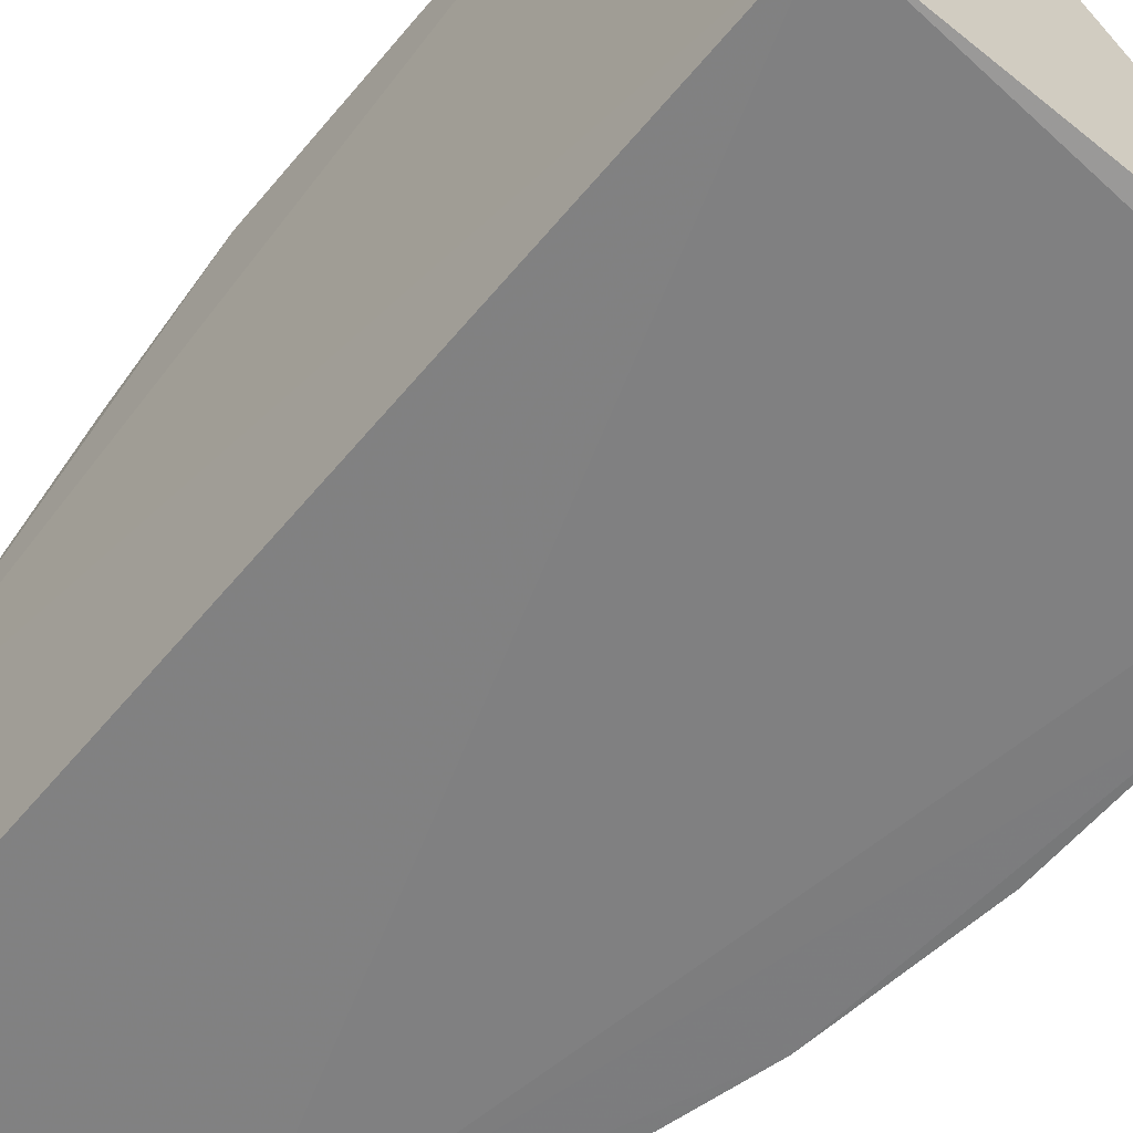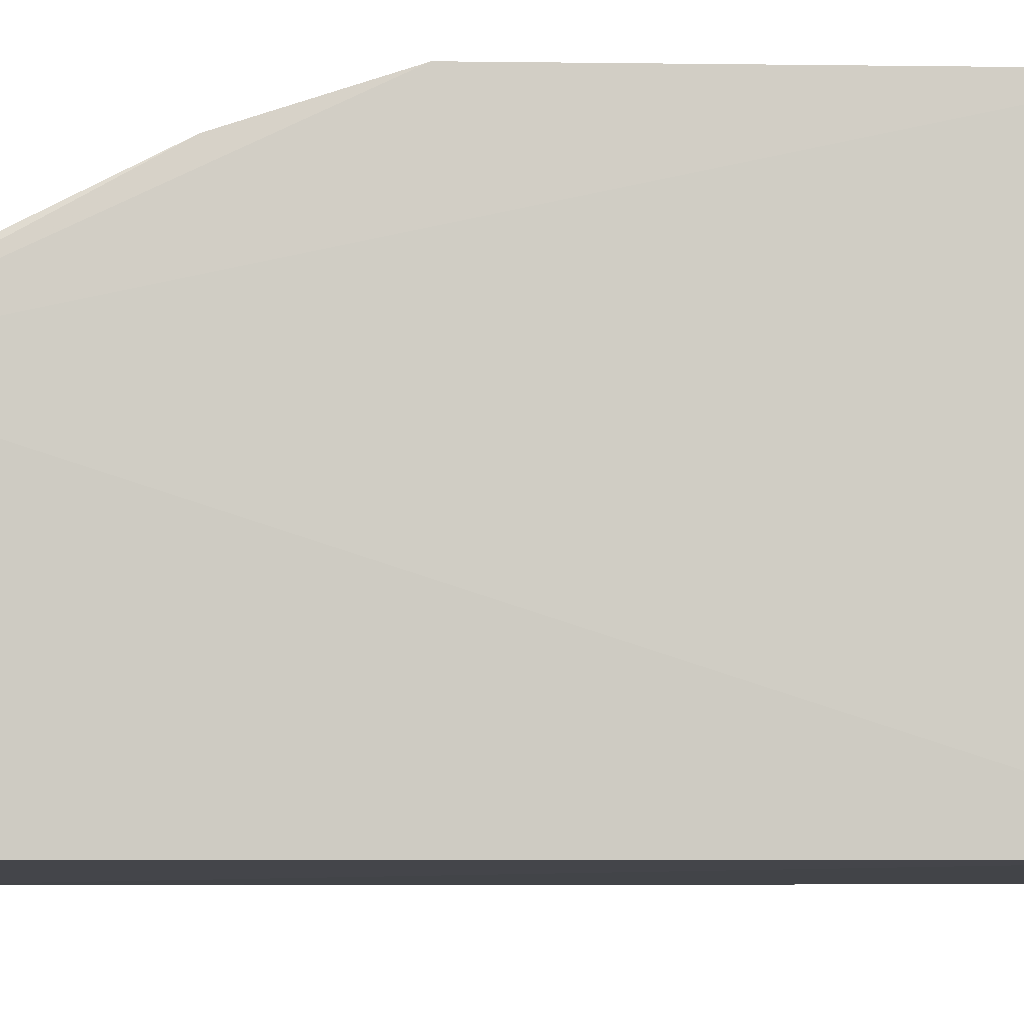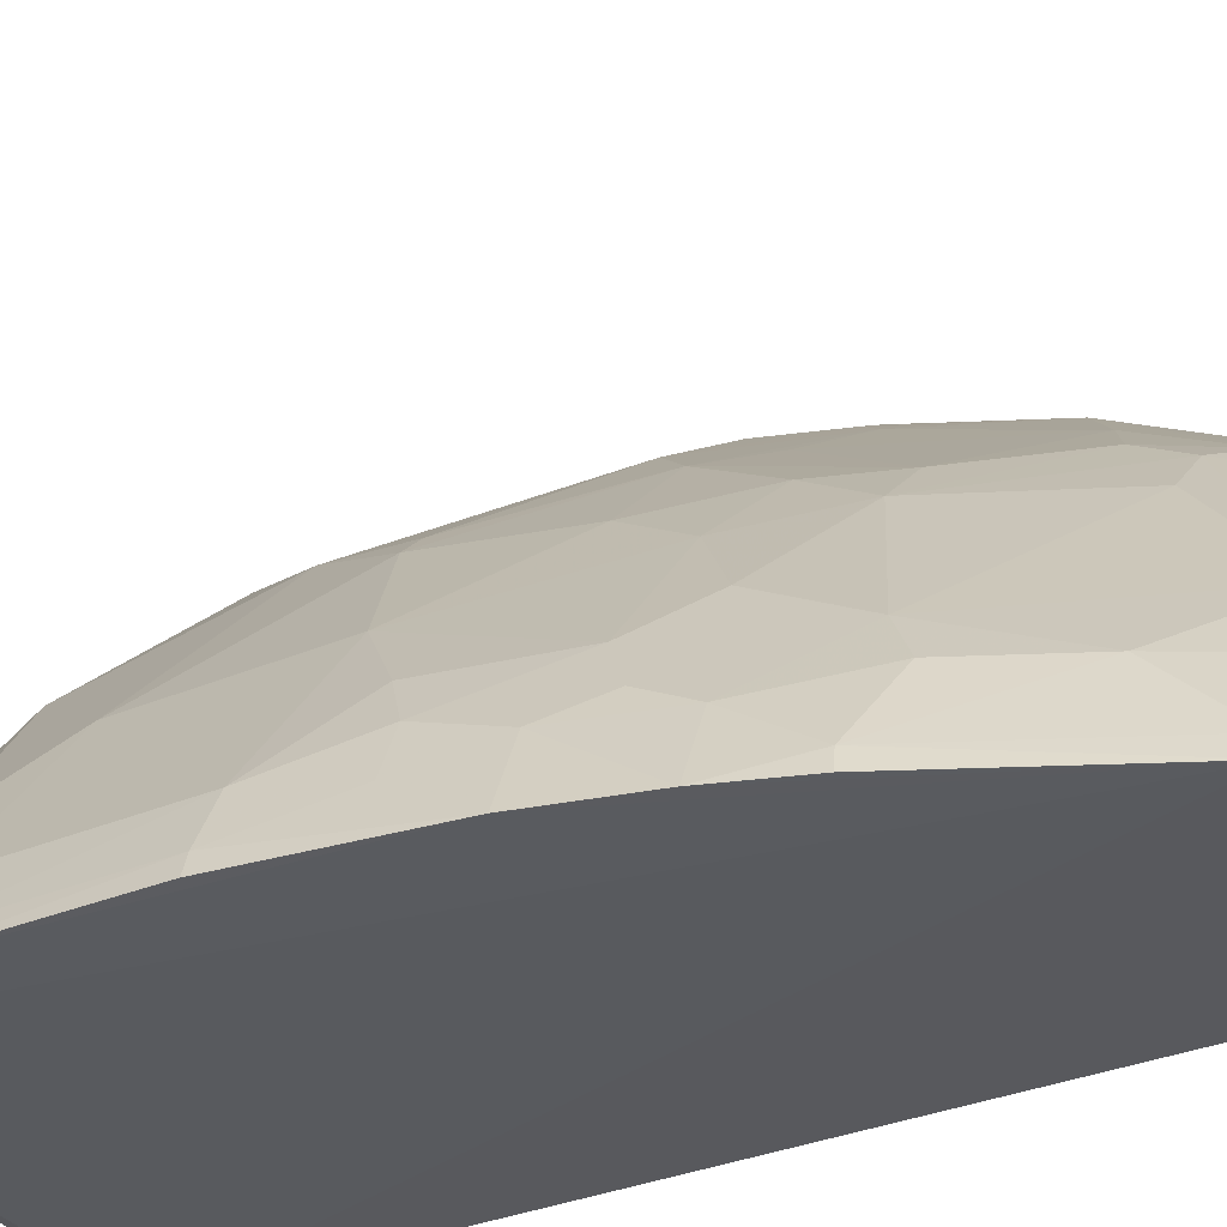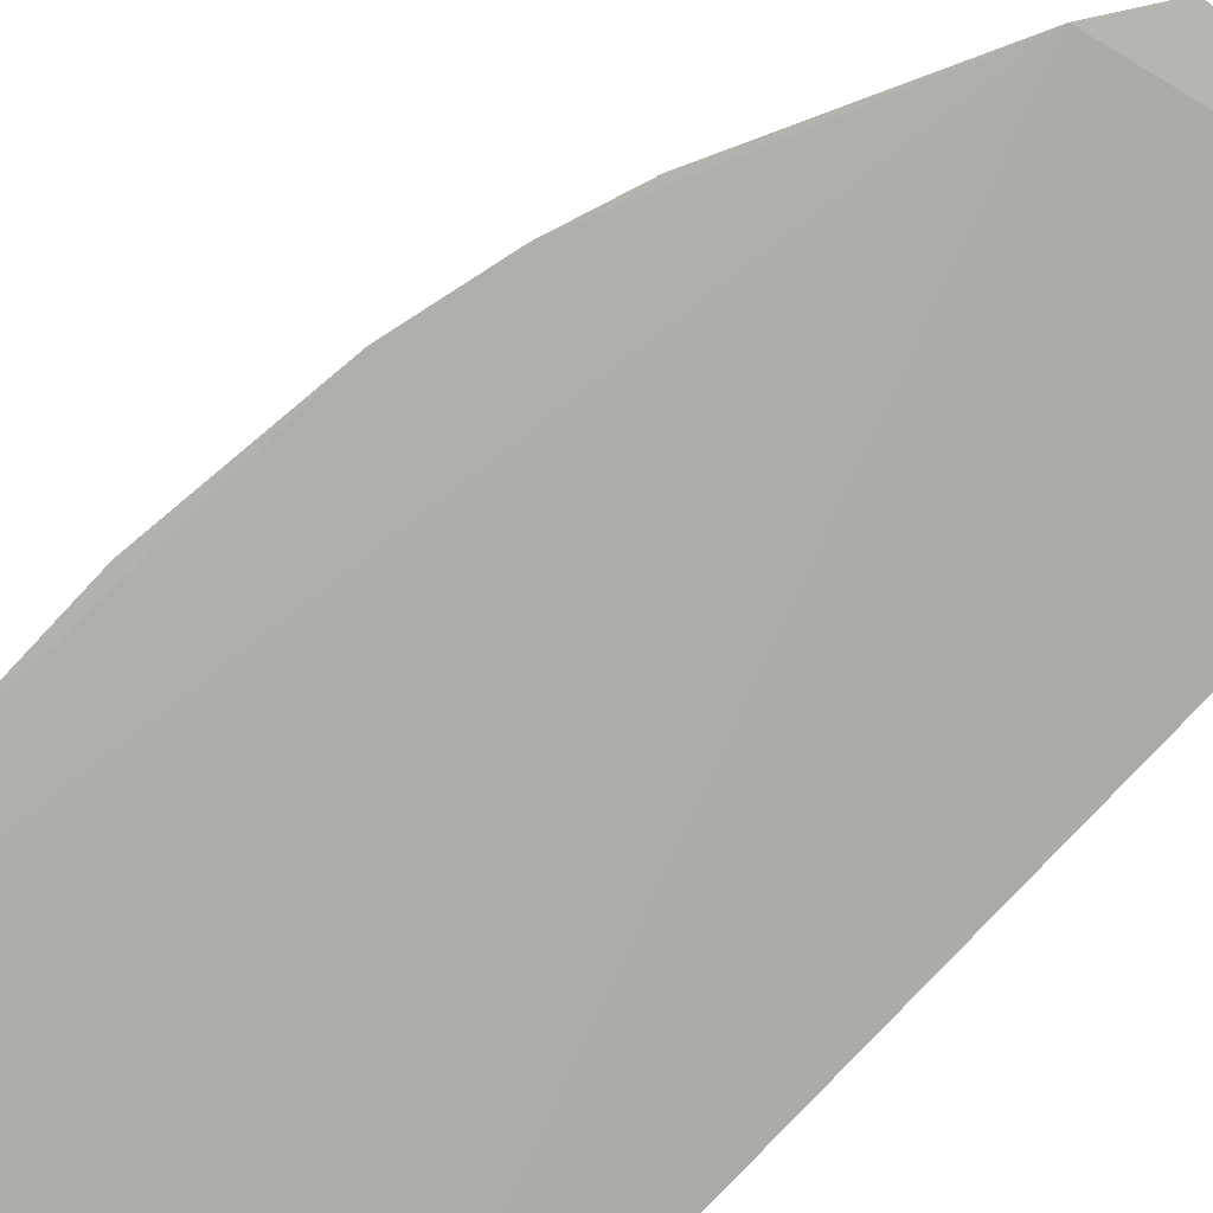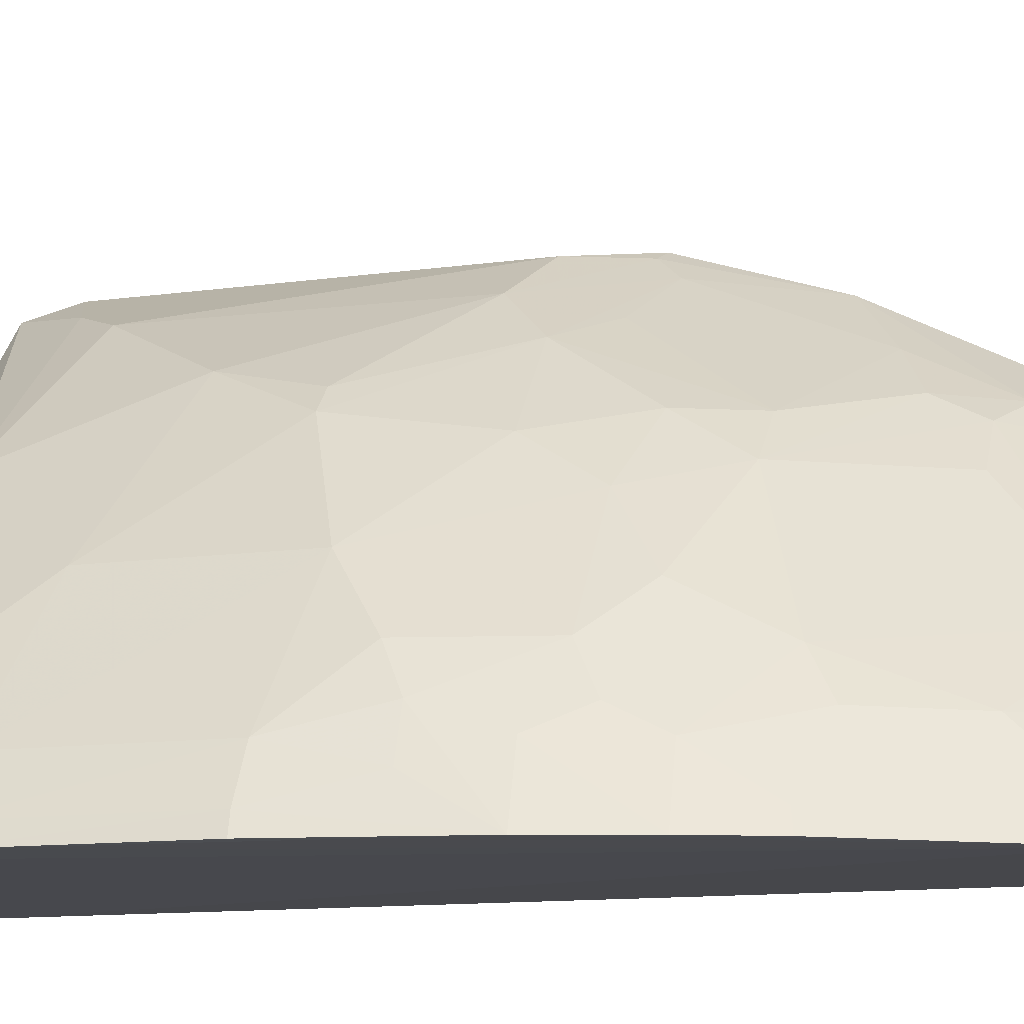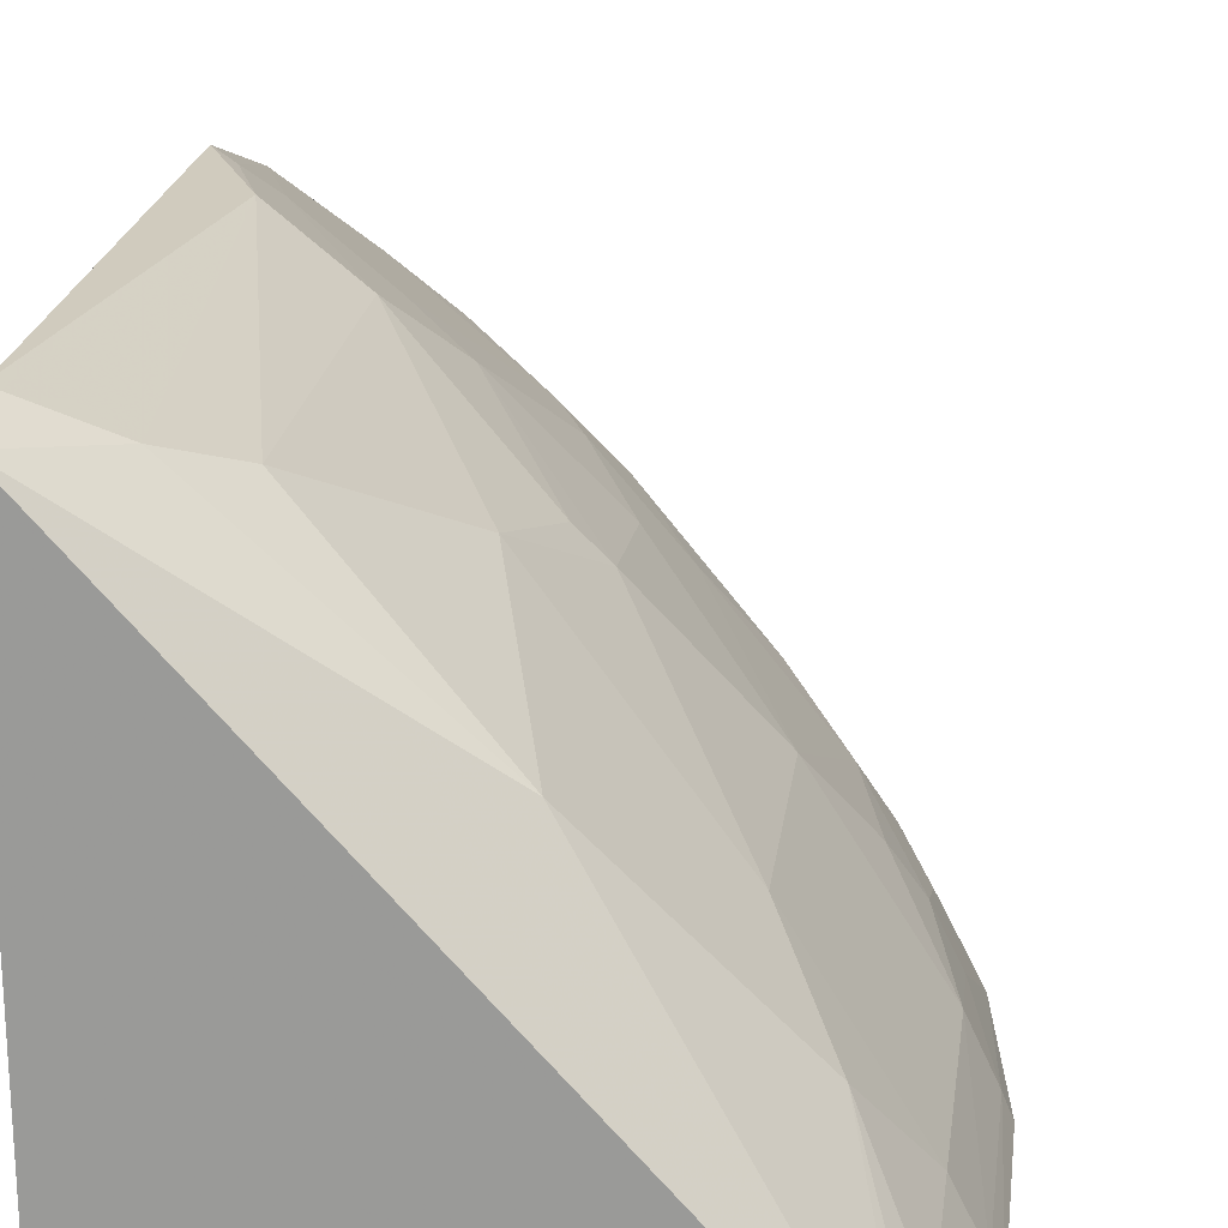
<metadata>
{"format":"obj","ext":"obj","renderer":"f3d","projection":"perspective","resolution":1024,"background":"white","views":[{"elev":-59.1,"azim":-39.3,"up":"+Z"},{"elev":-7.0,"azim":-91.7,"up":"+Z"},{"elev":-32.0,"azim":120.8,"up":"+Z"},{"elev":-77.6,"azim":137.3,"up":"+Z"},{"elev":-13.0,"azim":105.7,"up":"+Z"},{"elev":19.8,"azim":7.2,"up":"+Z"}]}
</metadata>
<code>
v 0.004489 -0.01941 0.03536
v 0.004748 -0.01916 0.03031
v 0.004748 -0.03515 0.03031
v 0.009718 -0.0202 0.03011
v 0.01216 -0.03465 0.03016
v 0.004545 -0.03425 0.03859
v 0.004525 -0.02619 0.0386
v 0.009068 -0.01929 0.0302
v 0.004643 -0.03512 0.03833
v 0.01178 -0.0246 0.03014
v 0.01219 -0.02618 0.03014
v 0.01134 -0.02341 0.03013
v 0.01258 -0.03225 0.03015
v 0.004551 -0.02379 0.03782
v 0.0112 -0.02346 0.03047
v 0.00877 -0.02705 0.03525
v 0.007221 -0.02709 0.0368
v 0.008848 -0.02944 0.03563
v 0.007602 -0.02426 0.03559
v 0.008366 -0.0243 0.03483
v 0.006398 -0.02265 0.036
v 0.01199 -0.03512 0.03026
v 0.01044 -0.02868 0.03363
v 0.0112 -0.02545 0.03165
v 0.009995 -0.02506 0.0332
v 0.01081 -0.02585 0.03243
v 0.01256 -0.02905 0.03015
v 0.01205 -0.03224 0.03127
v 0.01123 -0.03302 0.03244
v 0.01202 -0.03381 0.03087
v 0.01205 -0.02902 0.03128
v 0.004554 -0.02057 0.03617
v 0.008349 -0.01951 0.03161
v 0.007985 -0.02026 0.03277
v 0.009587 -0.02029 0.03046
v 0.006427 -0.02785 0.03764
v 0.00519 -0.02588 0.03803
v 0.005667 -0.03381 0.03801
v 0.008815 -0.03386 0.03522
v 0.006446 -0.03303 0.03763
v 0.005236 -0.02747 0.03844
v 0.008035 -0.02544 0.0356
v 0.01045 -0.03181 0.0336
v 0.009188 -0.02582 0.03443
v 0.01001 -0.0235 0.03238
v 0.007134 -0.02189 0.03483
v 0.01201 -0.02745 0.03091
v 0.01164 -0.02747 0.03169
v 0.01122 -0.02785 0.03243
v 0.01163 -0.02623 0.03126
v 0.01121 -0.02465 0.03124
v 0.01039 -0.02309 0.03162
v 0.01243 -0.02907 0.03048
v 0.01204 -0.03462 0.03047
v 0.01244 -0.03224 0.03047
v 0.005635 -0.0215 0.036
v 0.004808 -0.02628 0.03844
v 0.006405 -0.02632 0.03721
v 0.005612 -0.02307 0.03678
v 0.009576 -0.02149 0.03161
v 0.006392 -0.02188 0.0356
v 0.008804 -0.01946 0.03086
v 0.008041 -0.03104 0.03645
v 0.008434 -0.02944 0.03604
f 1 2 3
f 4 5 3
f 4 3 2
f 6 1 3
f 6 7 1
f 8 4 2
f 8 2 1
f 9 6 3
f 10 11 4
f 10 4 12
f 13 5 4
f 13 4 11
f 14 1 7
f 15 12 4
f 15 10 12
f 16 17 18
f 19 20 21
f 22 9 3
f 22 3 5
f 23 16 18
f 24 25 26
f 27 13 11
f 28 29 30
f 28 31 23
f 32 1 14
f 33 8 1
f 33 1 34
f 35 15 4
f 35 4 8
f 36 17 37
f 38 6 9
f 39 40 38
f 39 38 9
f 39 22 29
f 39 9 22
f 41 7 6
f 41 38 40
f 41 6 38
f 41 40 36
f 42 20 19
f 42 19 17
f 42 17 16
f 43 23 18
f 43 28 23
f 43 29 28
f 43 39 29
f 44 23 26
f 44 16 23
f 44 26 25
f 44 42 16
f 44 25 20
f 44 20 42
f 45 20 25
f 45 46 20
f 45 34 46
f 47 48 31
f 47 11 48
f 49 23 31
f 49 31 48
f 49 48 26
f 49 26 23
f 50 11 10
f 50 48 11
f 50 24 26
f 50 26 48
f 51 10 15
f 51 15 52
f 51 52 45
f 51 45 25
f 51 25 24
f 51 50 10
f 51 24 50
f 53 13 27
f 53 47 31
f 53 27 11
f 53 11 47
f 54 22 5
f 54 5 13
f 54 13 30
f 54 30 29
f 54 29 22
f 55 28 30
f 55 30 13
f 55 13 53
f 55 53 31
f 55 31 28
f 56 32 14
f 56 1 32
f 57 37 14
f 57 14 7
f 57 7 41
f 57 41 36
f 57 36 37
f 58 37 17
f 58 17 19
f 59 19 21
f 59 14 37
f 59 56 14
f 59 21 56
f 59 58 19
f 59 37 58
f 60 33 34
f 60 35 33
f 60 52 15
f 60 15 35
f 60 45 52
f 60 34 45
f 61 21 20
f 61 20 46
f 61 56 21
f 61 46 34
f 61 34 1
f 61 1 56
f 62 35 8
f 62 8 33
f 62 33 35
f 63 36 40
f 63 40 39
f 63 43 18
f 63 39 43
f 64 18 17
f 64 17 36
f 64 63 18
f 64 36 63

</code>
